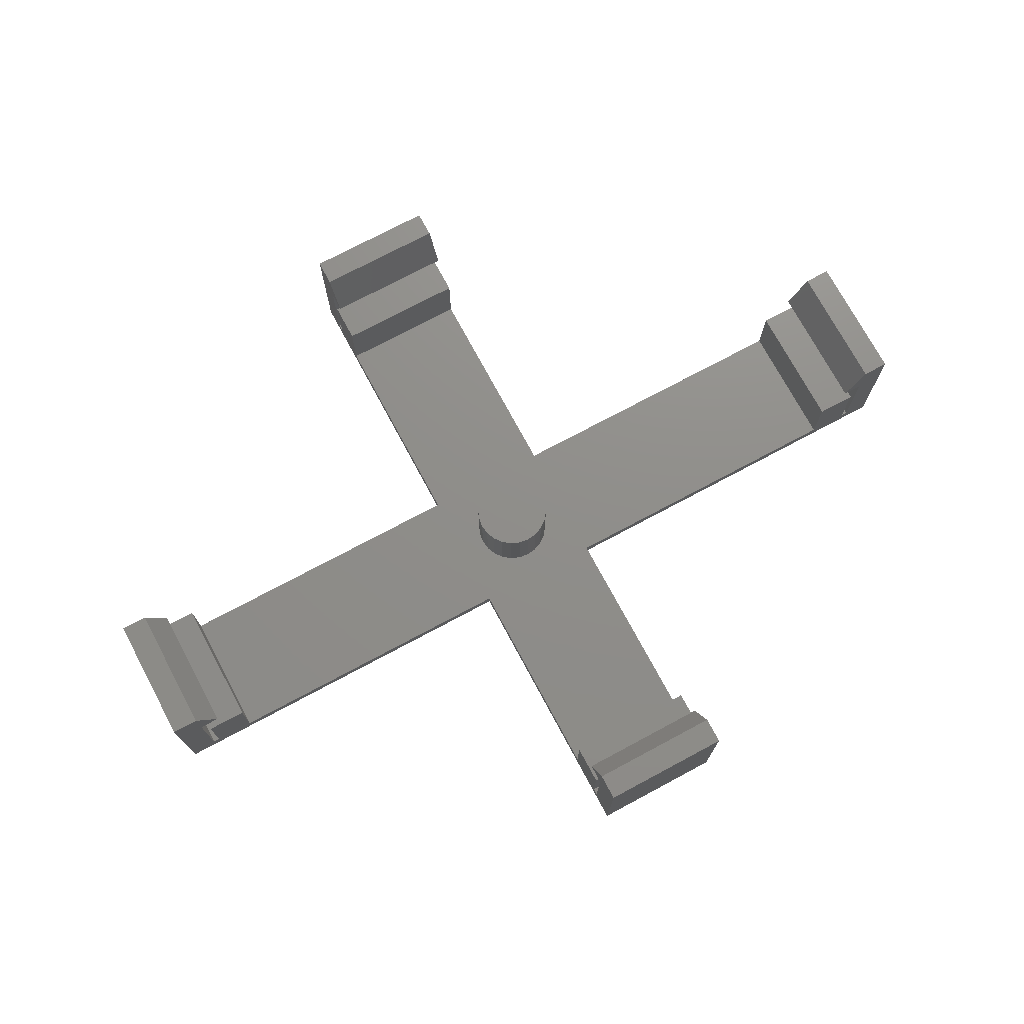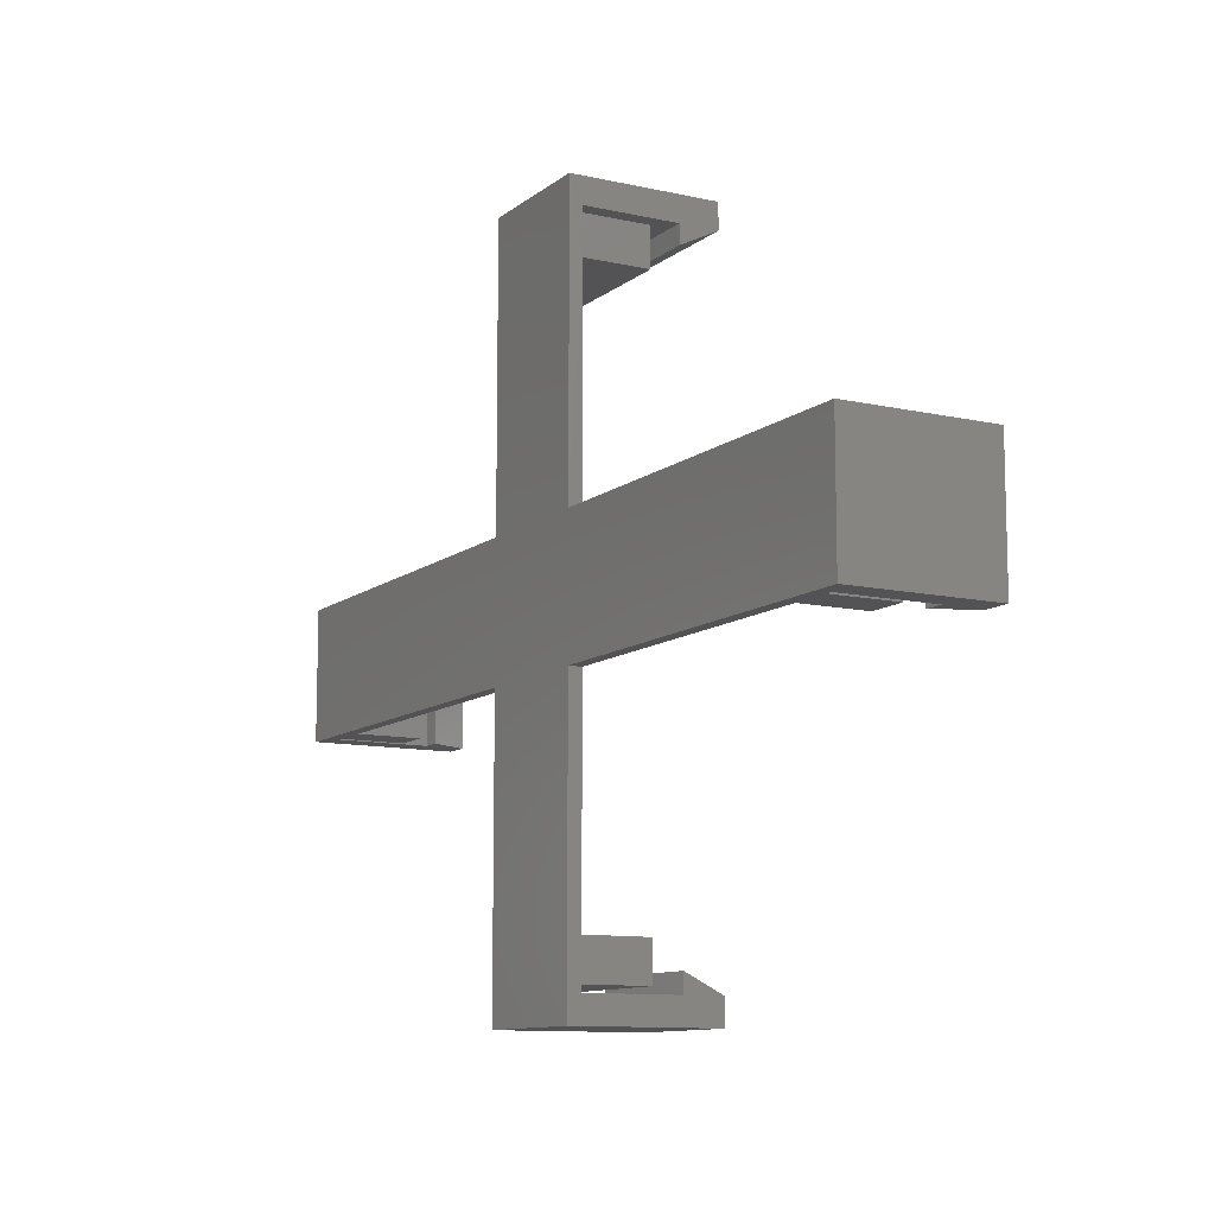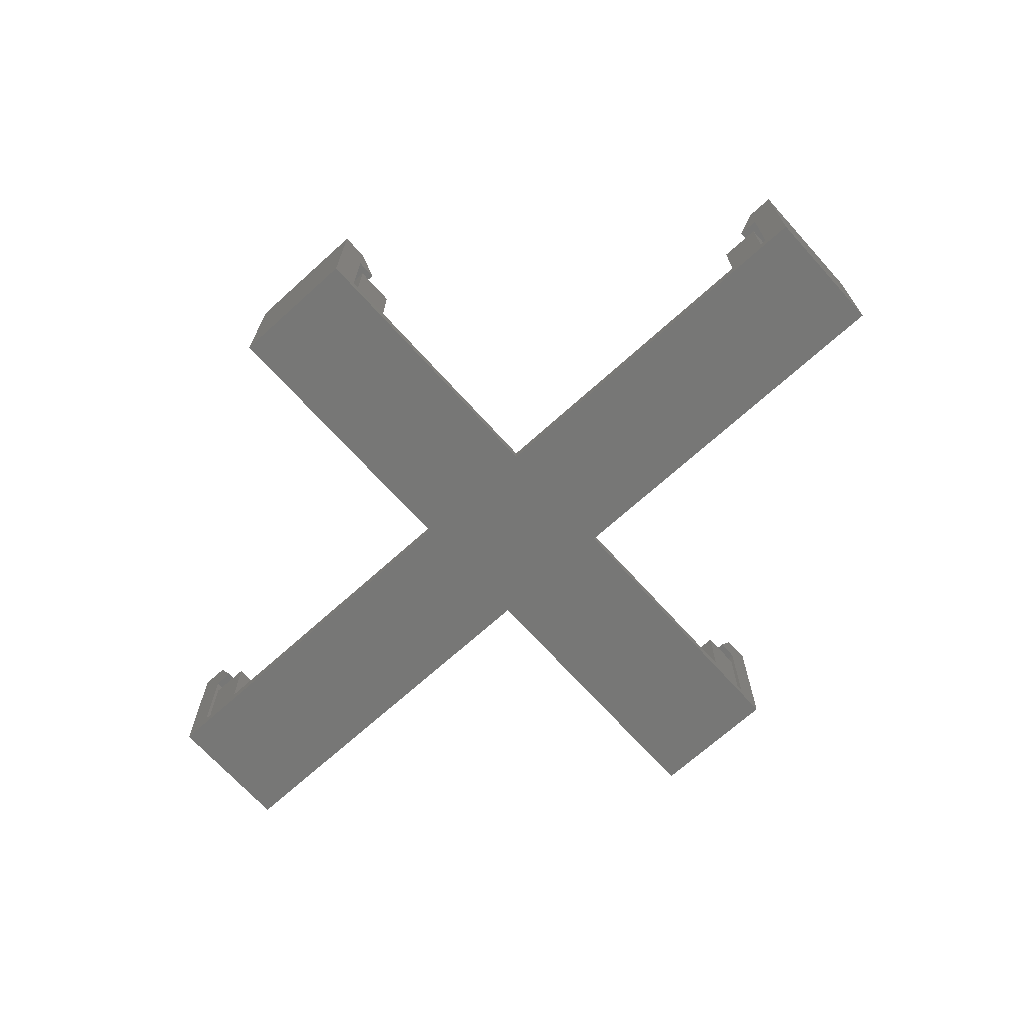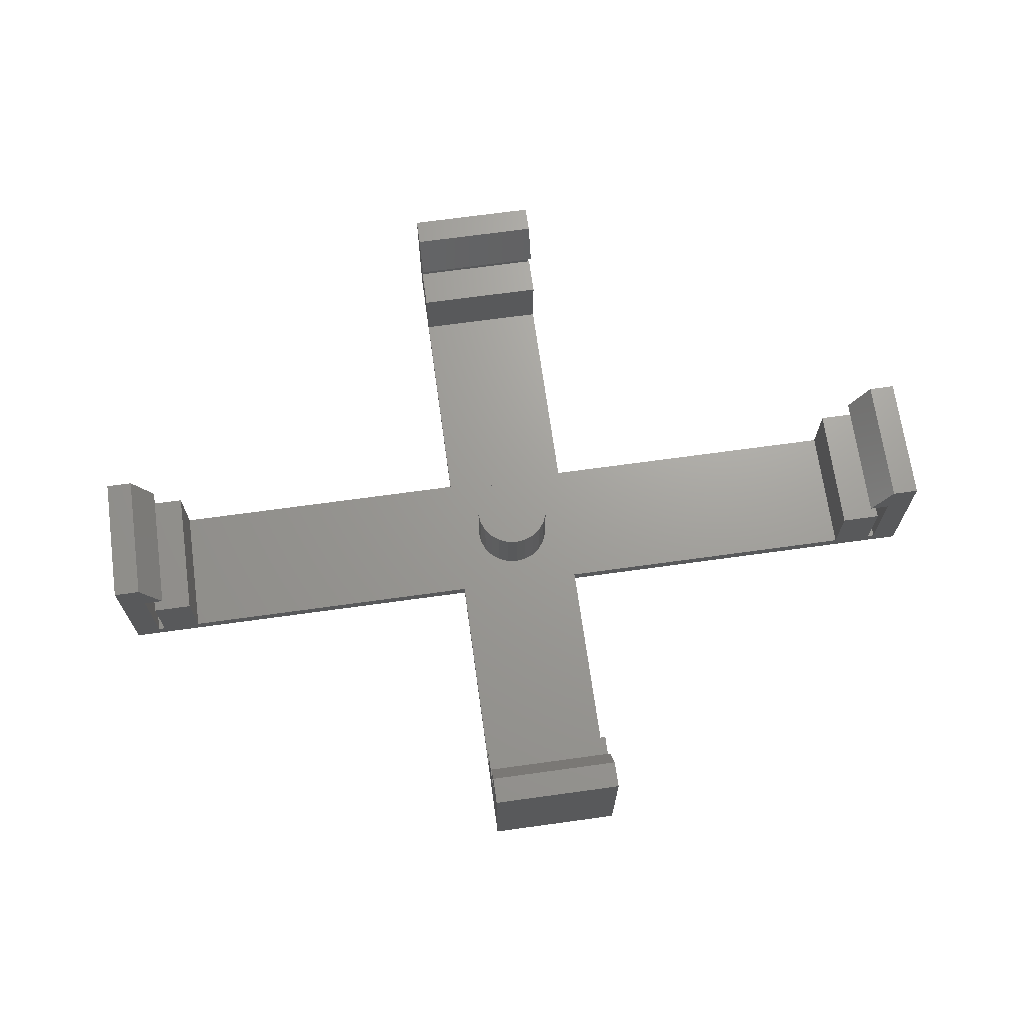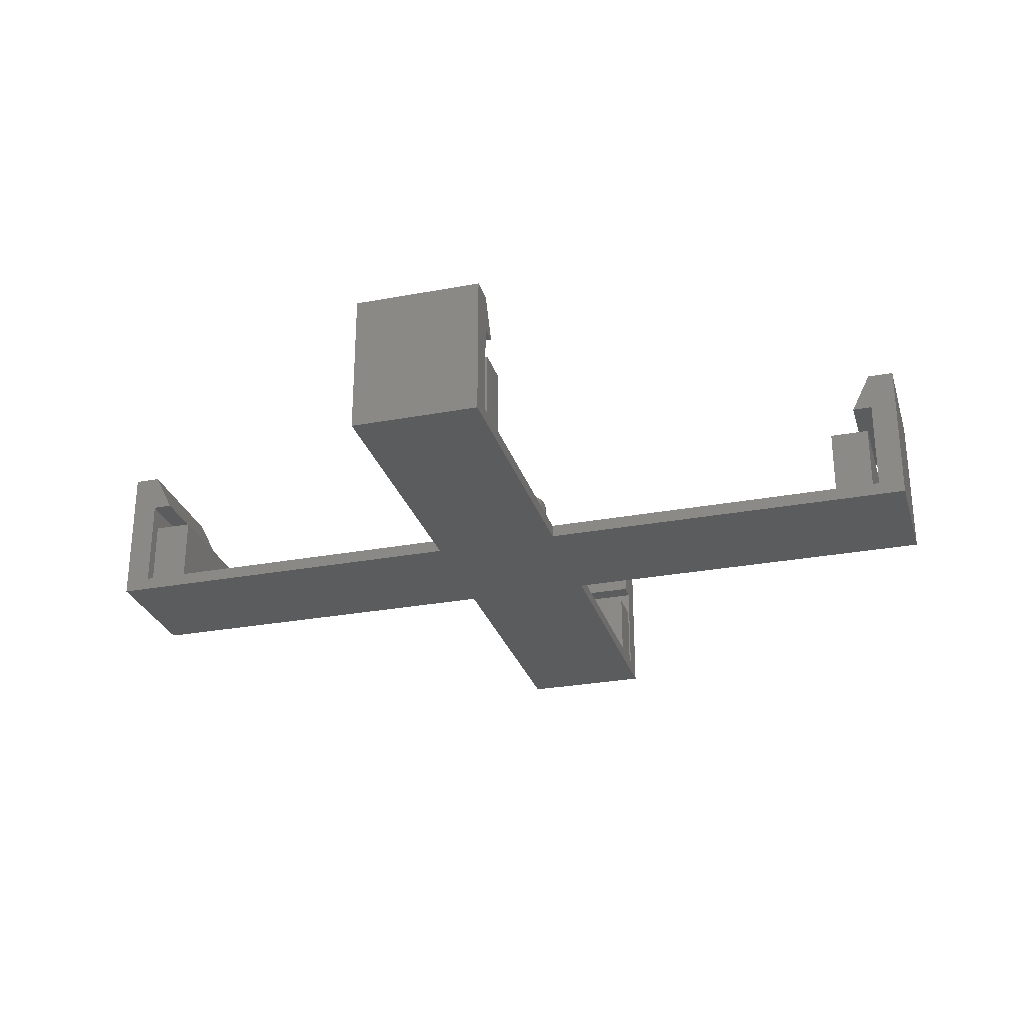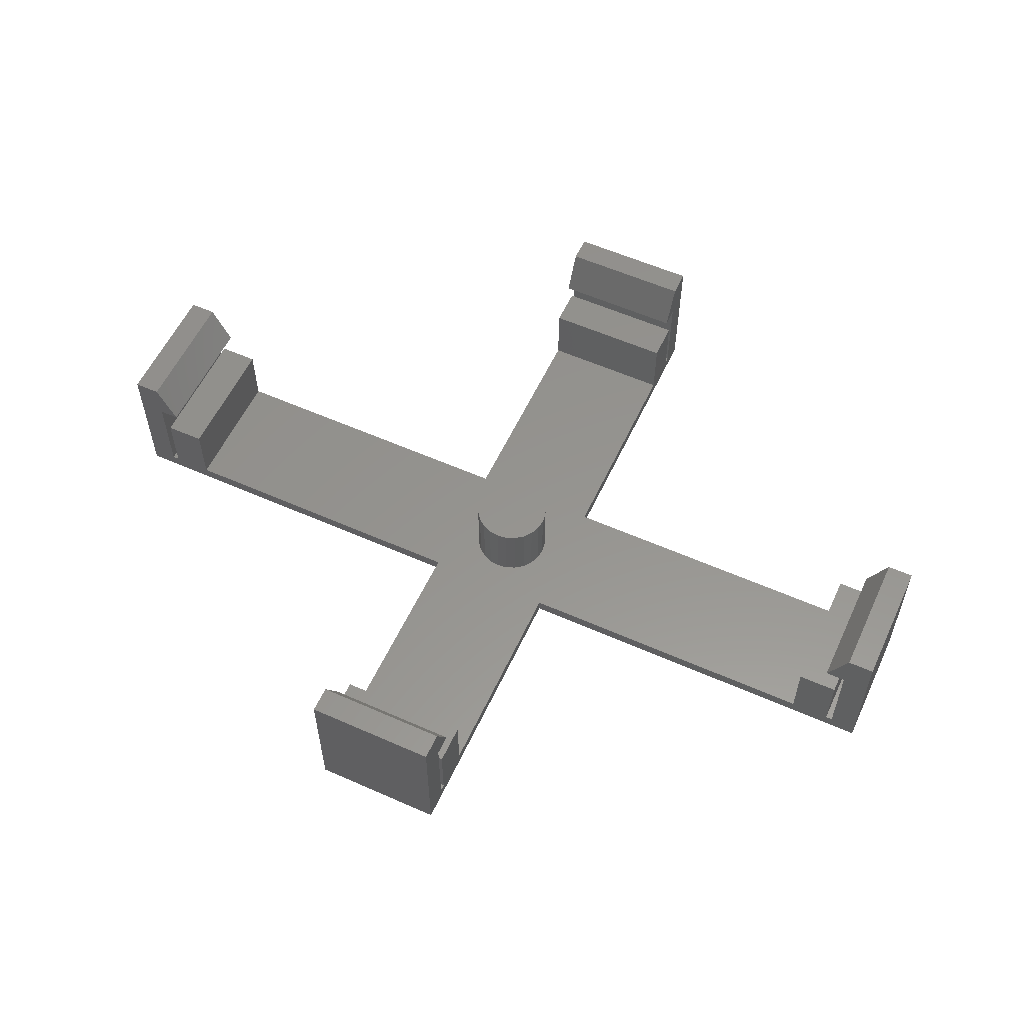
<metadata>
{"format":"stl","ext":"stl","renderer":"f3d","projection":"perspective","resolution":1024,"background":"white","views":[{"elev":73.5,"azim":-28.2,"up":"+Z"},{"elev":-10.8,"azim":-119.3,"up":"+Y"},{"elev":-69.5,"azim":-137.9,"up":"+Z"},{"elev":68.8,"azim":-7.9,"up":"+Z"},{"elev":-27.9,"azim":-164.1,"up":"+Z"},{"elev":57.2,"azim":24.8,"up":"+Z"}]}
</metadata>
<code>
# stl→obj: 140 verts, 276 faces
v 3 10 2
v 3 0 7
v 3 0 2
v 3 10 7
v 7.05e-16 10 7
v 7.05e-16 0 7
v 64 10 2
v 64 0 7
v 64 0 2
v 64 10 7
v 37 26.5 7
v 27 29.5 7
v 27 26.5 7
v 37 29.5 7
v 27 26.5 2
v 27.01 29.5 2
v 27.01 30 12.2
v 27.01 30 9.2
v 27.01 28.5 9.2
v 27.01 32 12.2
v 27.01 30 2
v 27 10 1
v 27 10 2
v 27.01 32 1
v 61 10 7
v 61 10 2
v 64.5 10 12.2
v 64.5 10 9.2
v 63 10 9.2
v 66.5 10 1
v 64.5 10 2
v 66.5 10 12.2
v 37 10 1
v 37 10 2
v 61 0 2
v 61 0 7
v 37 26.5 2
v 63 0 9.2
v 64.5 0 9.2
v 37 -19.5 7
v 27 -16.5 7
v 27 -19.5 7
v 37 -16.5 7
v 64.5 0 2
v 66.5 0 12.2
v 64.5 0 12.2
v 37.01 32 1
v 37.01 32 12.2
v 37.01 30 12.2
v 37.01 28.5 9.2
v 37.01 30 9.2
v 37.01 30 2
v 37.01 29.5 2
v 7.05e-16 0 2
v 3.525e-15 10 2
v -2.5 10 1
v -0.5 10 2
v -2.5 10 12.2
v -0.5 10 9.2
v 1 10 9.2
v -0.5 10 12.2
v -0.5 2.82e-15 2
v 1 -2.82e-15 9.2
v -0.5 2.82e-15 9.2
v -0.5 2.82e-15 12.2
v -2.5 2.82e-15 12.2
v 27 -20 12.2
v 37 -18.5 9.2
v 27 -18.5 9.2
v 37 -20 12.2
v 27 -20 9.2
v 37 -20 2
v 27 -20 2
v 37 -20 9.2
v 27 -19.5 2
v 37 -19.5 2
v 27 -22 12.2
v 37 -22 12.2
v 66.5 0 1
v 37 0 1
v 37 0 2
v 27 -22 1
v 37 -22 1
v 27 0 2
v -2.5 0 1
v 27 0 1
v 37 -7 1
v 37 -9.5 1
v 37 -16.5 2
v 37 -14.5 2
v 37 -16.5 4
v 27 -16.5 2
v 29.1 4.224 2
v 29 5 2
v 29.4 3.5 2
v 29.88 2.879 2
v 30.5 2.402 2
v 31.22 2.102 2
v 32 2 2
v 32.78 2.102 2
v 33.5 2.402 2
v 34.12 2.879 2
v 34.6 3.5 2
v 34.9 4.224 2
v 35 5 2
v 29.1 5.776 2
v 29.4 6.5 2
v 29.88 7.121 2
v 30.5 7.598 2
v 31.22 7.898 2
v 32 8 2
v 32.78 7.898 2
v 33.5 7.598 2
v 34.12 7.121 2
v 34.6 6.5 2
v 34.9 5.776 2
v 29.1 4.224 7
v 29.1 5.776 7
v 29 5 7
v 29.4 3.5 7
v 29.4 6.5 7
v 29.88 2.879 7
v 29.88 7.121 7
v 30.5 2.402 7
v 30.5 7.598 7
v 31.22 2.102 7
v 31.22 7.898 7
v 32 2 7
v 32 8 7
v 32.78 2.102 7
v 32.78 7.898 7
v 33.5 2.402 7
v 33.5 7.598 7
v 34.12 2.879 7
v 34.12 7.121 7
v 34.6 3.5 7
v 34.6 6.5 7
v 34.9 4.224 7
v 34.9 5.776 7
v 35 5 7
f 1 2 3
f 2 1 4
f 2 5 6
f 5 2 4
f 7 8 9
f 8 7 10
f 11 12 13
f 12 11 14
f 12 15 13
f 15 12 16
f 17 18 19
f 18 17 20
f 18 20 21
f 15 22 23
f 22 15 24
f 24 15 16
f 24 16 21
f 24 21 20
f 25 7 26
f 7 25 10
f 27 28 29
f 30 31 32
f 31 30 33
f 31 33 34
f 31 34 26
f 31 26 7
f 32 31 28
f 32 28 27
f 25 35 36
f 35 25 26
f 11 15 37
f 15 11 13
f 8 25 36
f 25 8 10
f 28 38 29
f 38 28 39
f 40 41 42
f 41 40 43
f 28 44 39
f 44 28 31
f 44 7 9
f 7 44 31
f 45 27 46
f 27 45 32
f 27 38 46
f 38 27 29
f 20 47 24
f 47 20 48
f 17 48 20
f 48 17 49
f 18 50 19
f 50 18 51
f 51 21 52
f 21 51 18
f 53 21 16
f 21 53 52
f 49 19 50
f 19 49 17
f 5 54 6
f 54 5 55
f 56 57 22
f 57 56 58
f 57 58 59
f 59 58 60
f 60 58 61
f 5 1 55
f 1 5 4
f 22 55 23
f 55 22 57
f 23 55 1
f 54 57 62
f 57 54 55
f 59 63 64
f 63 59 60
f 60 65 63
f 65 60 61
f 57 64 62
f 64 57 59
f 65 58 66
f 58 65 61
f 67 68 69
f 68 67 70
f 71 72 73
f 72 71 74
f 69 74 71
f 74 69 68
f 72 75 73
f 75 72 76
f 77 70 67
f 70 77 78
f 42 75 76
f 42 76 40
f 12 53 16
f 53 12 14
f 47 34 33
f 34 47 37
f 37 47 53
f 37 53 11
f 53 47 52
f 52 47 48
f 51 49 50
f 49 51 52
f 49 52 48
f 14 11 53
f 30 45 79
f 45 30 32
f 79 44 80
f 44 79 45
f 44 45 39
f 39 45 38
f 38 45 46
f 8 35 9
f 35 8 36
f 44 81 80
f 81 44 9
f 81 9 35
f 78 82 83
f 82 78 77
f 84 85 86
f 85 84 54
f 54 84 3
f 54 3 6
f 6 3 2
f 65 64 63
f 85 62 66
f 62 85 54
f 66 62 64
f 66 64 65
f 66 56 85
f 56 66 58
f 56 86 85
f 86 56 22
f 86 22 24
f 86 24 82
f 82 24 83
f 83 24 80
f 83 80 87
f 83 87 88
f 24 33 80
f 33 24 47
f 33 79 80
f 79 33 30
f 72 70 78
f 70 72 74
f 70 74 68
f 83 72 78
f 72 83 88
f 72 88 76
f 76 89 40
f 89 76 88
f 89 88 90
f 90 88 87
f 91 40 89
f 87 81 90
f 81 87 80
f 43 40 91
f 69 71 67
f 41 75 42
f 67 82 77
f 82 67 73
f 82 73 86
f 73 67 71
f 86 73 75
f 86 75 92
f 92 75 41
f 86 92 84
f 41 89 92
f 89 41 91
f 91 41 43
f 89 84 92
f 84 89 93
f 84 93 23
f 23 93 94
f 23 94 15
f 93 89 95
f 95 89 96
f 96 89 97
f 97 89 98
f 98 89 99
f 99 89 100
f 100 89 101
f 101 89 102
f 102 89 103
f 103 89 104
f 104 89 105
f 105 89 81
f 81 89 90
f 35 34 81
f 34 35 26
f 15 106 37
f 106 15 94
f 37 106 107
f 37 107 108
f 37 108 109
f 37 109 110
f 37 110 111
f 37 111 112
f 37 112 113
f 37 113 114
f 37 114 115
f 37 115 116
f 37 116 105
f 37 105 34
f 34 105 81
f 84 1 3
f 1 84 23
f 117 118 119
f 118 117 120
f 118 120 121
f 121 120 122
f 121 122 123
f 123 122 124
f 123 124 125
f 125 124 126
f 125 126 127
f 127 126 128
f 127 128 129
f 129 128 130
f 129 130 131
f 131 130 132
f 131 132 133
f 133 132 134
f 133 134 135
f 135 134 136
f 135 136 137
f 137 136 138
f 137 138 139
f 139 138 140
f 114 137 115
f 137 114 135
f 133 114 113
f 114 133 135
f 131 113 112
f 113 131 133
f 129 112 111
f 112 129 131
f 127 111 110
f 111 127 129
f 125 110 109
f 110 125 127
f 123 109 108
f 109 123 125
f 123 107 121
f 107 123 108
f 121 106 118
f 106 121 107
f 118 94 119
f 94 118 106
f 119 93 117
f 93 119 94
f 117 95 120
f 95 117 93
f 120 96 122
f 96 120 95
f 124 96 97
f 96 124 122
f 126 97 98
f 97 126 124
f 128 98 99
f 98 128 126
f 130 99 100
f 99 130 128
f 132 100 101
f 100 132 130
f 134 101 102
f 101 134 132
f 103 134 102
f 134 103 136
f 104 136 103
f 136 104 138
f 105 138 104
f 138 105 140
f 116 140 105
f 140 116 139
f 115 139 116
f 139 115 137

</code>
